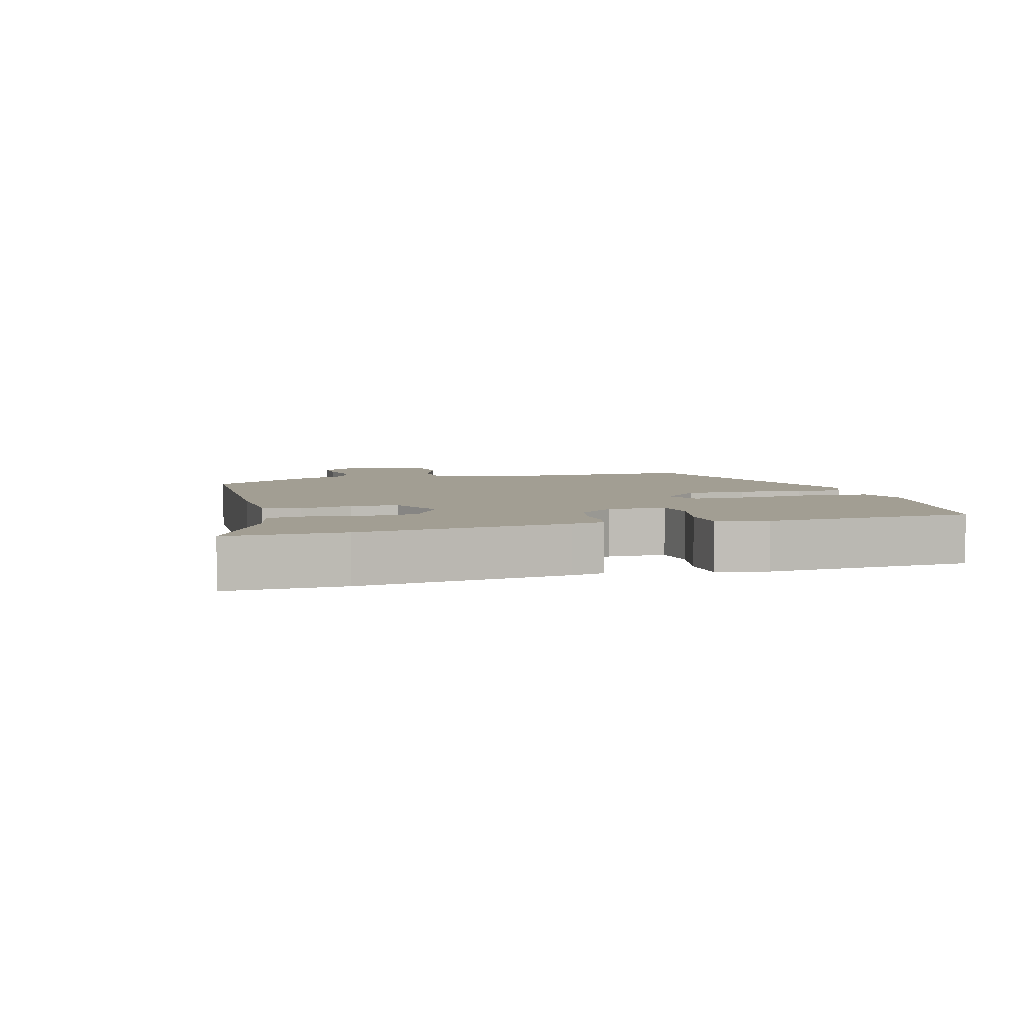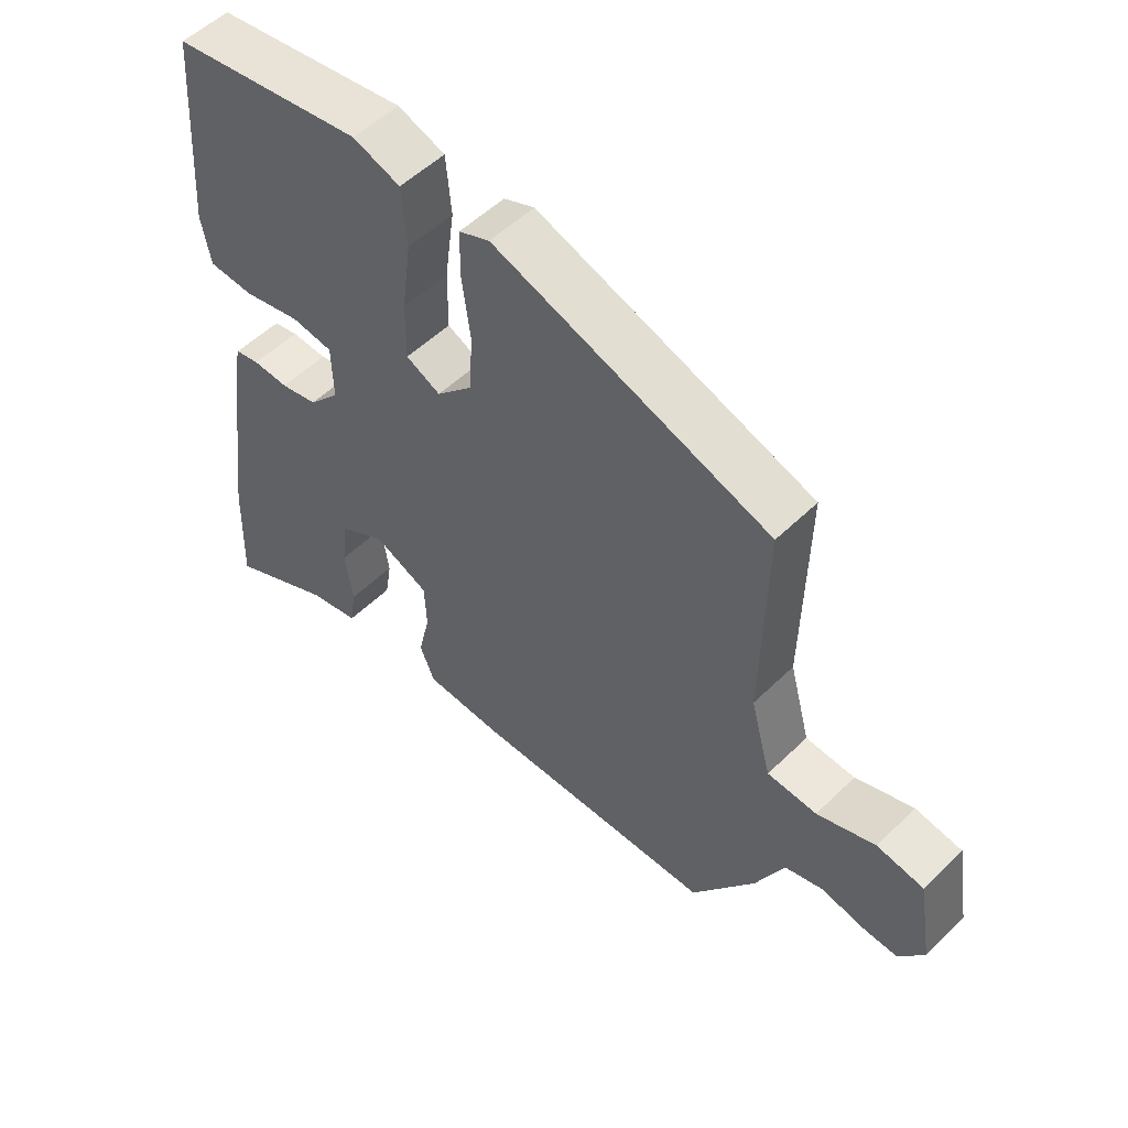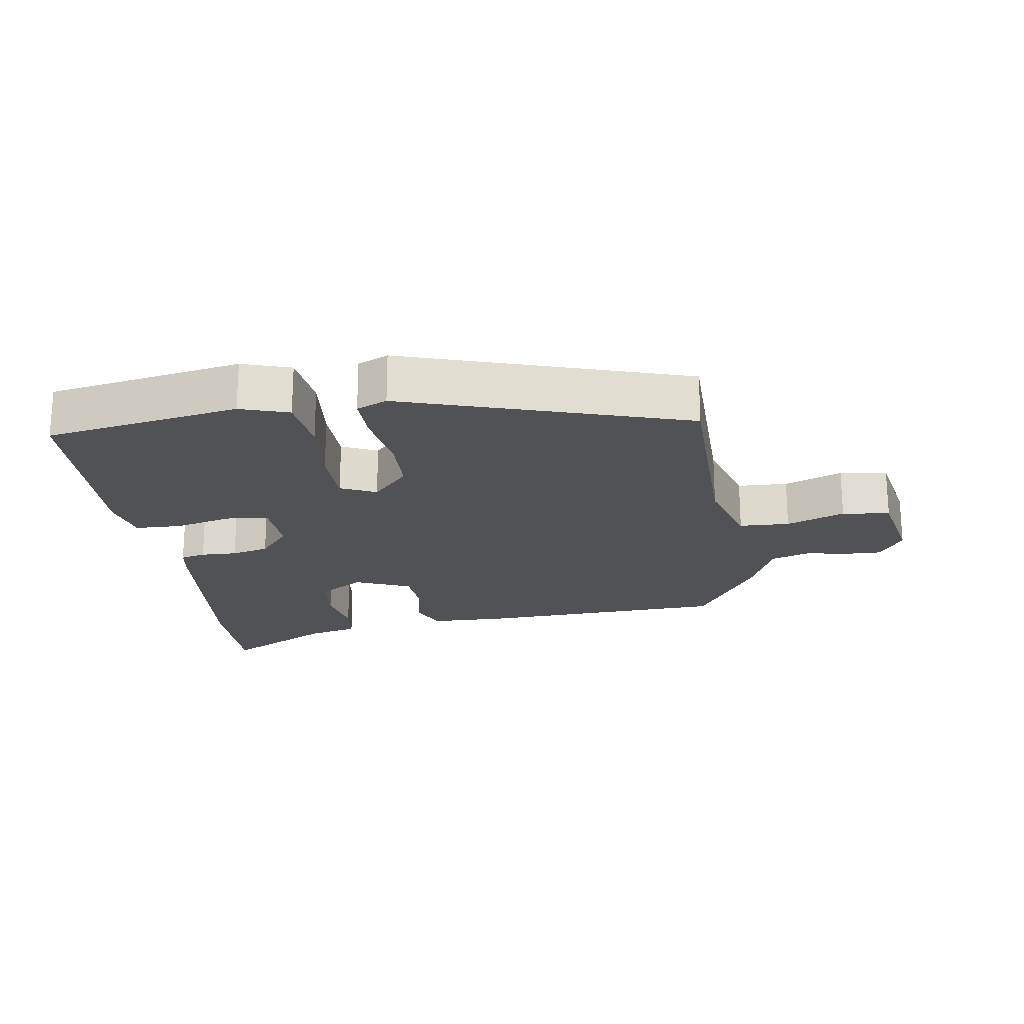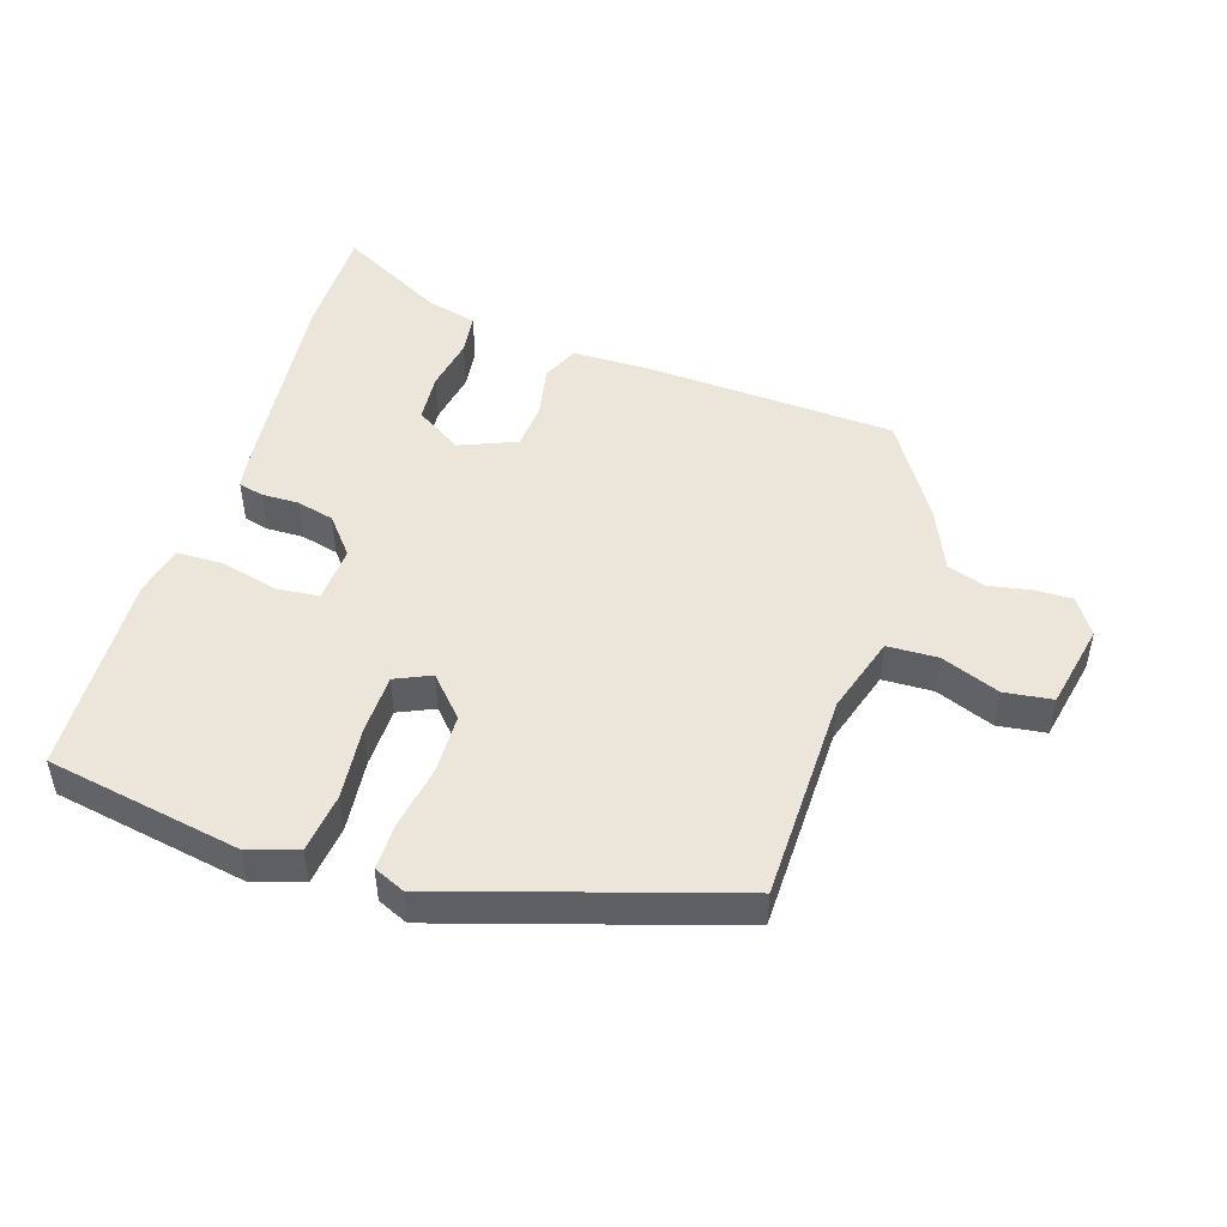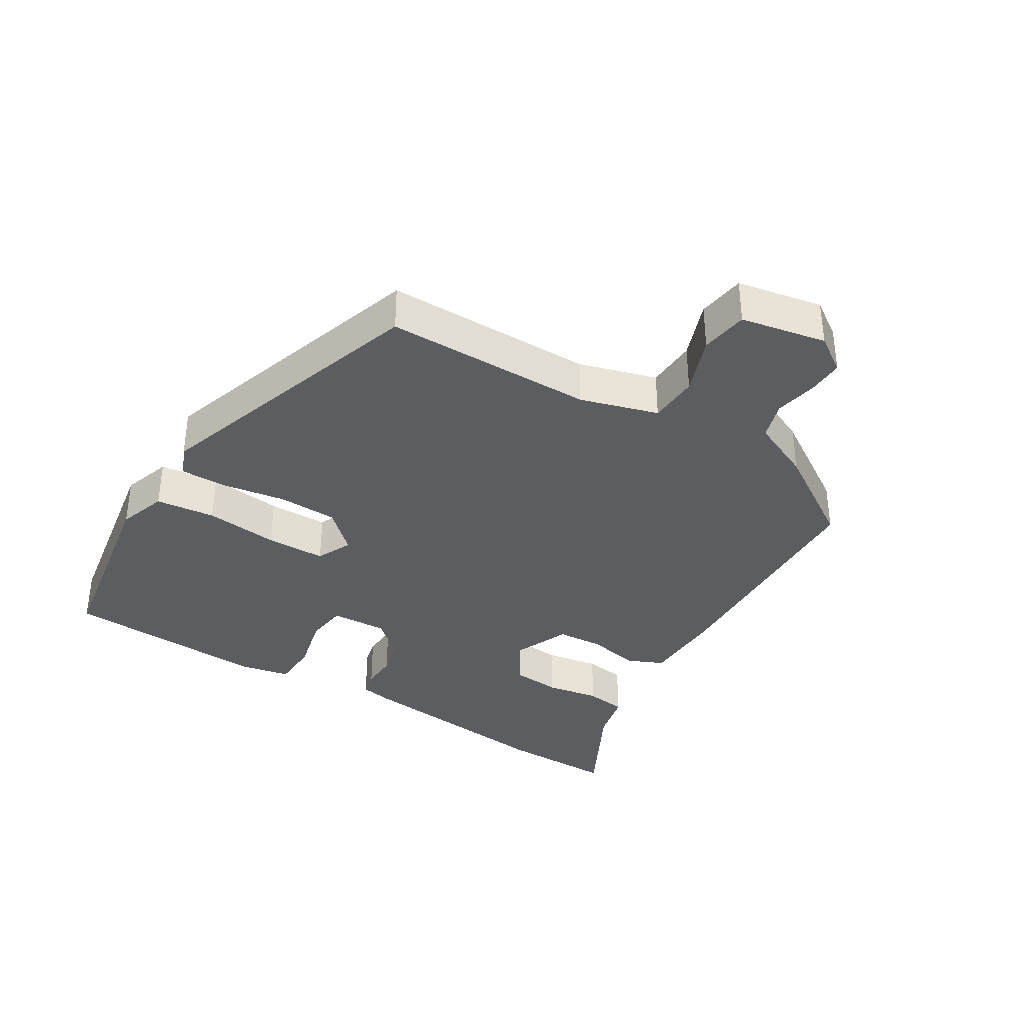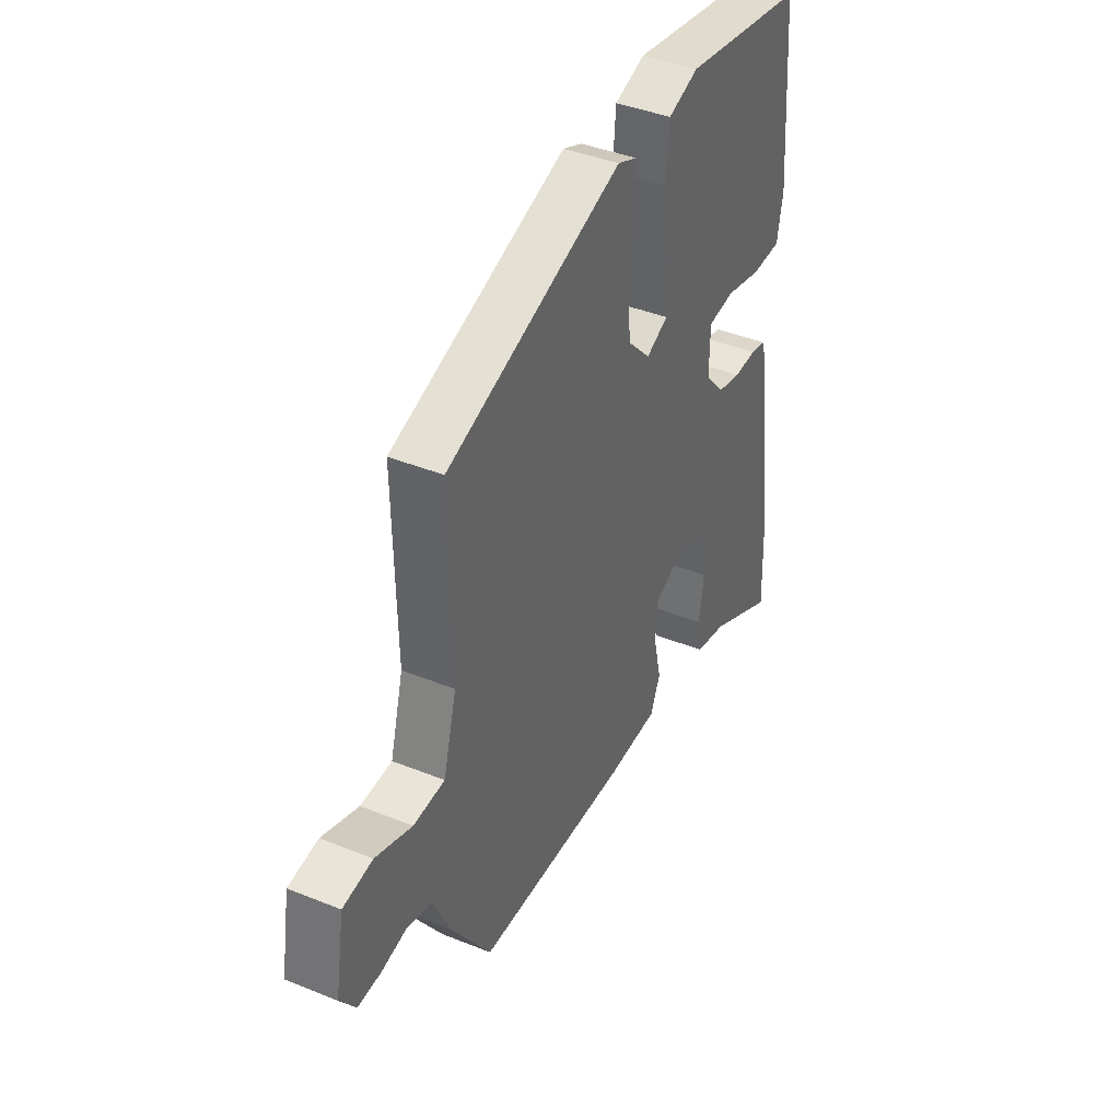
<metadata>
{"format":"obj","ext":"obj","renderer":"f3d","projection":"perspective","resolution":1024,"background":"white","views":[{"elev":5.0,"azim":-104.9,"up":"+Y"},{"elev":53.1,"azim":44.0,"up":"+Z"},{"elev":-21.1,"azim":10.3,"up":"+Y"},{"elev":48.5,"azim":19.7,"up":"+Y"},{"elev":-36.2,"azim":59.7,"up":"+Y"},{"elev":40.5,"azim":116.4,"up":"+Z"}]}
</metadata>
<code>
v -0.462 0.07 0.488
v -0.166 0.07 0.531
v -0.093 0.07 0.505
v -0.085 0.07 0.415
v -0.1 0.07 0.304
v -0.101 0.07 0.214
v -0.048 0.07 0.188
v 0.008 0.07 0.245
v 0.013 0.07 0.335
v 0 0.07 0.43
v 0.001 0.07 0.501
v 0.048 0.07 0.52
v 0.472 0.07 0.372
v 0.466 0.07 0.056
v 0.498 0.07 -0.062
v 0.574 0.07 -0.067
v 0.663 0.07 -0.036
v 0.735 0.07 -0.048
v 0.757 0.07 -0.178
v 0.719 0.07 -0.231
v 0.663 0.07 -0.228
v 0.6 0.07 -0.214
v 0.541 0.07 -0.231
v 0.497 0.07 -0.323
v 0.4 0.07 -0.465
v 0.03 0.07 -0.471
v -0.094 0.07 -0.465
v -0.117 0.07 -0.41
v -0.099 0.07 -0.332
v -0.102 0.07 -0.261
v -0.186 0.07 -0.223
v -0.258 0.07 -0.265
v -0.266 0.07 -0.339
v -0.254 0.07 -0.42
v -0.264 0.07 -0.482
v -0.34 0.07 -0.498
v -0.503 0.07 -0.578
v -0.497 0.07 -0.405
v -0.455 0.07 -0.094
v -0.445 0.07 -0.046
v -0.407 0.07 -0.038
v -0.352 0.07 -0.041
v -0.295 0.07 -0.029
v -0.247 0.07 0.025
v -0.249 0.07 0.11
v -0.313 0.07 0.119
v -0.4 0.07 0.1
v -0.471 0.07 0.104
v -0.485 0.07 0.18
v -0.462 0 0.488
v -0.166 0 0.531
v -0.093 0 0.505
v -0.085 0 0.415
v -0.1 0 0.304
v -0.101 0 0.214
v -0.048 0 0.188
v 0.008 0 0.245
v 0.013 0 0.335
v 0 0 0.43
v 0.001 0 0.501
v 0.048 0 0.52
v 0.472 0 0.372
v 0.466 0 0.056
v 0.498 0 -0.062
v 0.574 0 -0.067
v 0.663 0 -0.036
v 0.735 0 -0.048
v 0.757 0 -0.178
v 0.719 0 -0.231
v 0.663 0 -0.228
v 0.6 0 -0.214
v 0.541 0 -0.231
v 0.497 0 -0.323
v 0.4 0 -0.465
v 0.03 0 -0.471
v -0.094 0 -0.465
v -0.117 0 -0.41
v -0.099 0 -0.332
v -0.102 0 -0.261
v -0.186 0 -0.223
v -0.258 0 -0.265
v -0.266 0 -0.339
v -0.254 0 -0.42
v -0.264 0 -0.482
v -0.34 0 -0.498
v -0.503 0 -0.578
v -0.497 0 -0.405
v -0.455 0 -0.094
v -0.445 0 -0.046
v -0.407 0 -0.038
v -0.352 0 -0.041
v -0.295 0 -0.029
v -0.247 0 0.025
v -0.249 0 0.11
v -0.313 0 0.119
v -0.4 0 0.1
v -0.471 0 0.104
v -0.485 0 0.18
f 46 47 48 49
f 45 46 49 1
f 39 40 41 42
f 39 42 43
f 36 37 38 39
f 36 39 43
f 33 34 35 36
f 32 33 36 43
f 31 32 43 44
f 26 27 28 29
f 26 29 30
f 23 24 25 26
f 23 26 30
f 22 23 30 31
f 20 21 22
f 19 20 22
f 16 17 18 19
f 15 16 19 22
f 11 12 13 14
f 9 10 11 14
f 8 9 14 15
f 7 8 15 22
f 2 3 4 5
f 45 1 2 5
f 45 5 6
f 22 31 44 45
f 6 7 22 45
f 98 97 96 95
f 50 98 95 94
f 91 90 89 88
f 92 91 88
f 88 87 86 85
f 92 88 85
f 85 84 83 82
f 92 85 82 81
f 93 92 81 80
f 78 77 76 75
f 79 78 75
f 75 74 73 72
f 79 75 72
f 80 79 72 71
f 71 70 69
f 71 69 68
f 68 67 66 65
f 71 68 65 64
f 63 62 61 60
f 63 60 59 58
f 64 63 58 57
f 71 64 57 56
f 54 53 52 51
f 54 51 50 94
f 55 54 94
f 94 93 80 71
f 94 71 56 55
f 1 50 51 2
f 2 51 52 3
f 3 52 53 4
f 4 53 54 5
f 5 54 55 6
f 6 55 56 7
f 7 56 57 8
f 8 57 58 9
f 9 58 59 10
f 10 59 60 11
f 11 60 61 12
f 12 61 62 13
f 13 62 63 14
f 14 63 64 15
f 15 64 65 16
f 16 65 66 17
f 17 66 67 18
f 18 67 68 19
f 19 68 69 20
f 20 69 70 21
f 21 70 71 22
f 22 71 72 23
f 23 72 73 24
f 24 73 74 25
f 25 74 75 26
f 26 75 76 27
f 27 76 77 28
f 28 77 78 29
f 29 78 79 30
f 30 79 80 31
f 31 80 81 32
f 32 81 82 33
f 33 82 83 34
f 34 83 84 35
f 35 84 85 36
f 36 85 86 37
f 37 86 87 38
f 38 87 88 39
f 39 88 89 40
f 40 89 90 41
f 41 90 91 42
f 42 91 92 43
f 43 92 93 44
f 44 93 94 45
f 45 94 95 46
f 46 95 96 47
f 47 96 97 48
f 48 97 98 49
f 49 98 50 1

</code>
